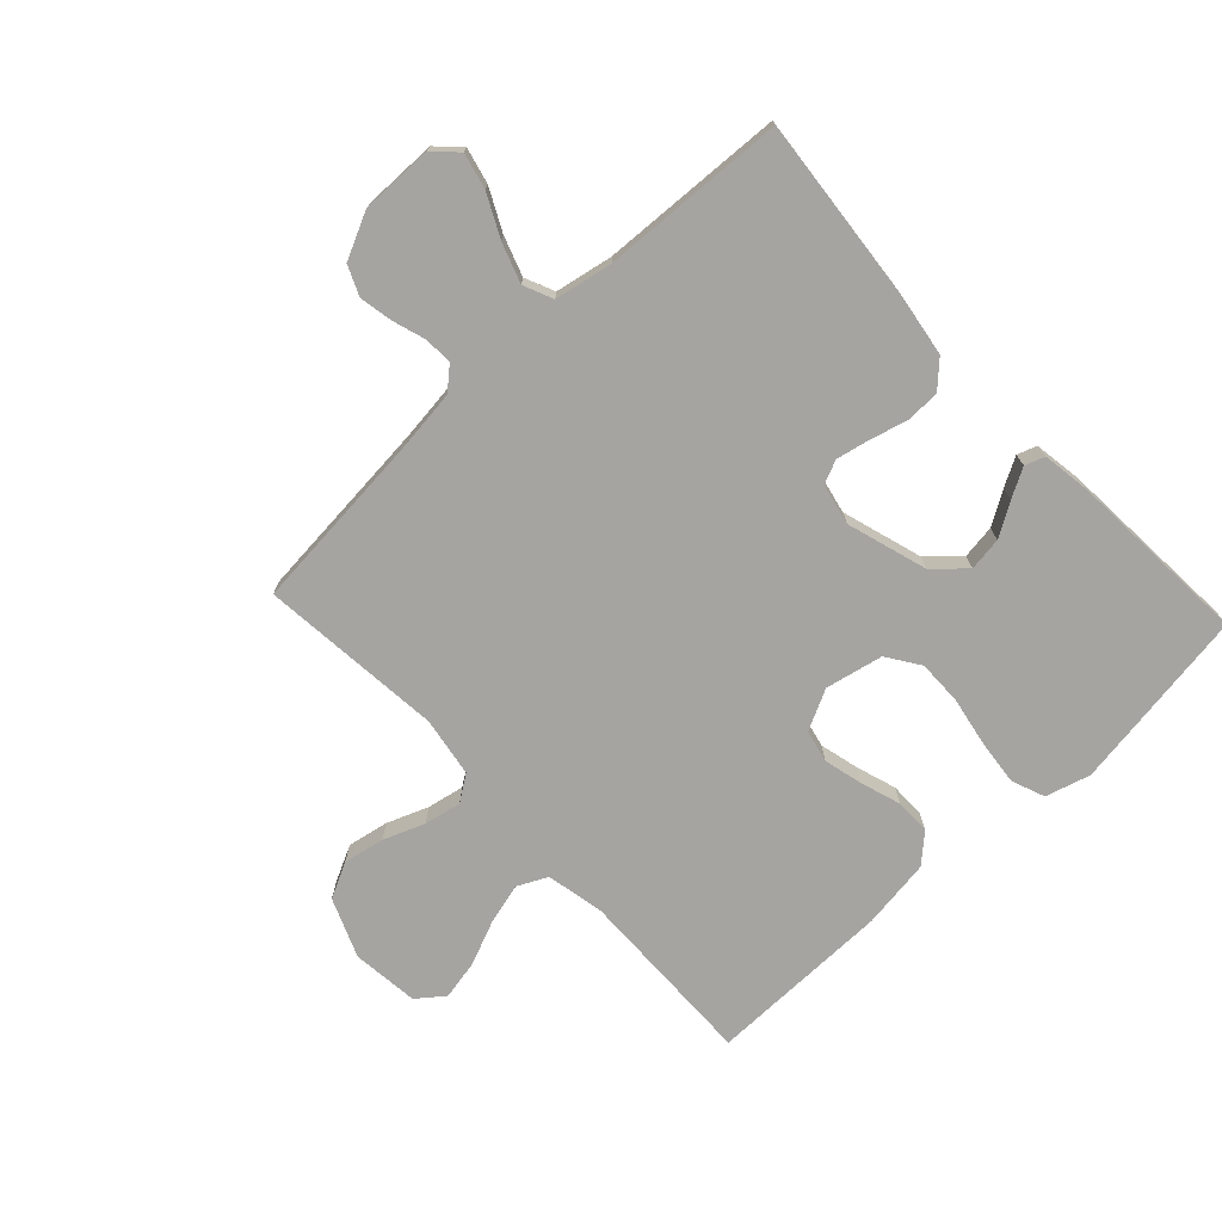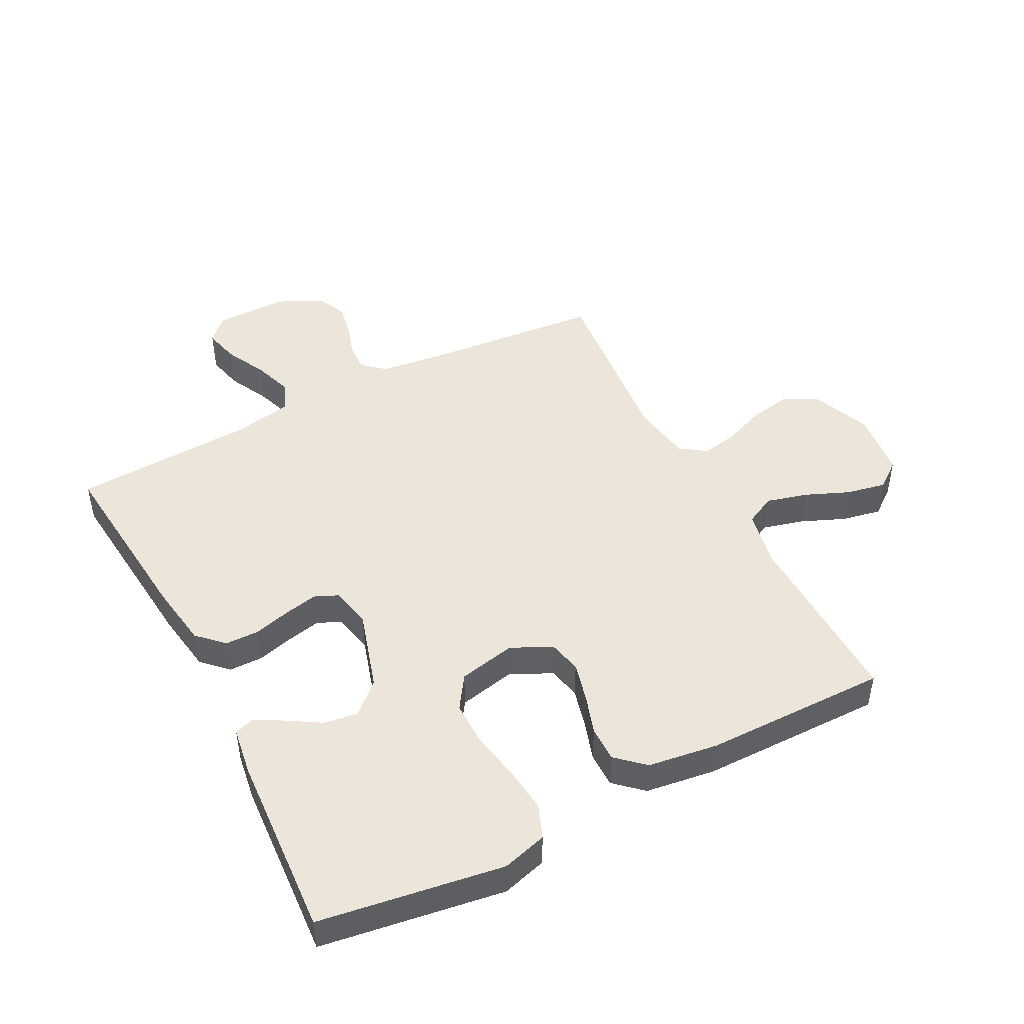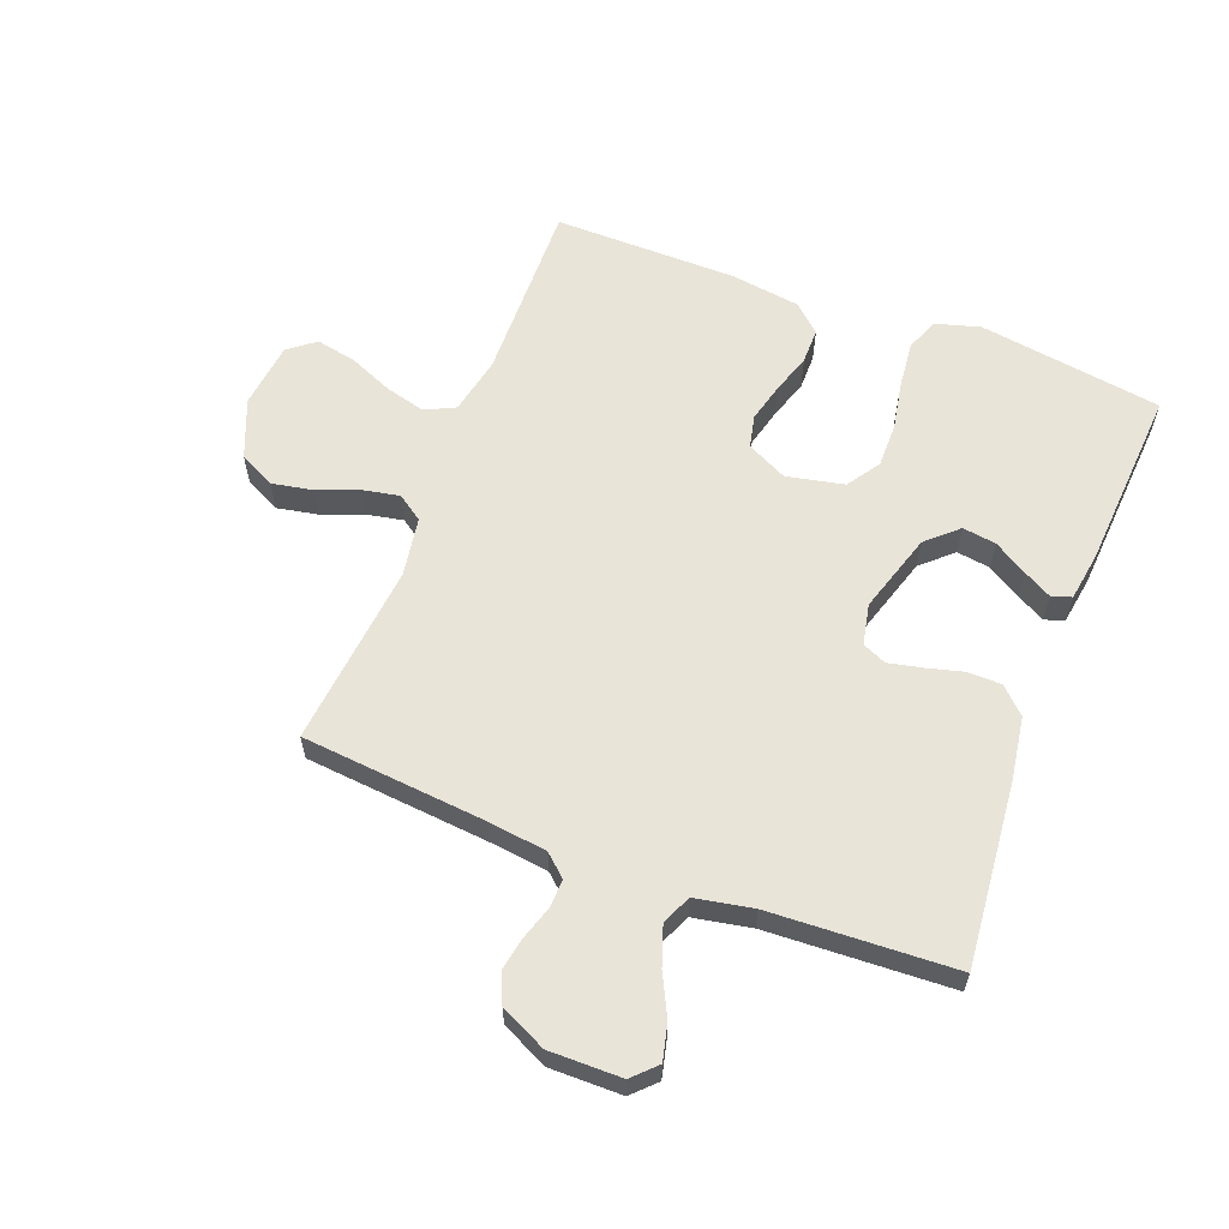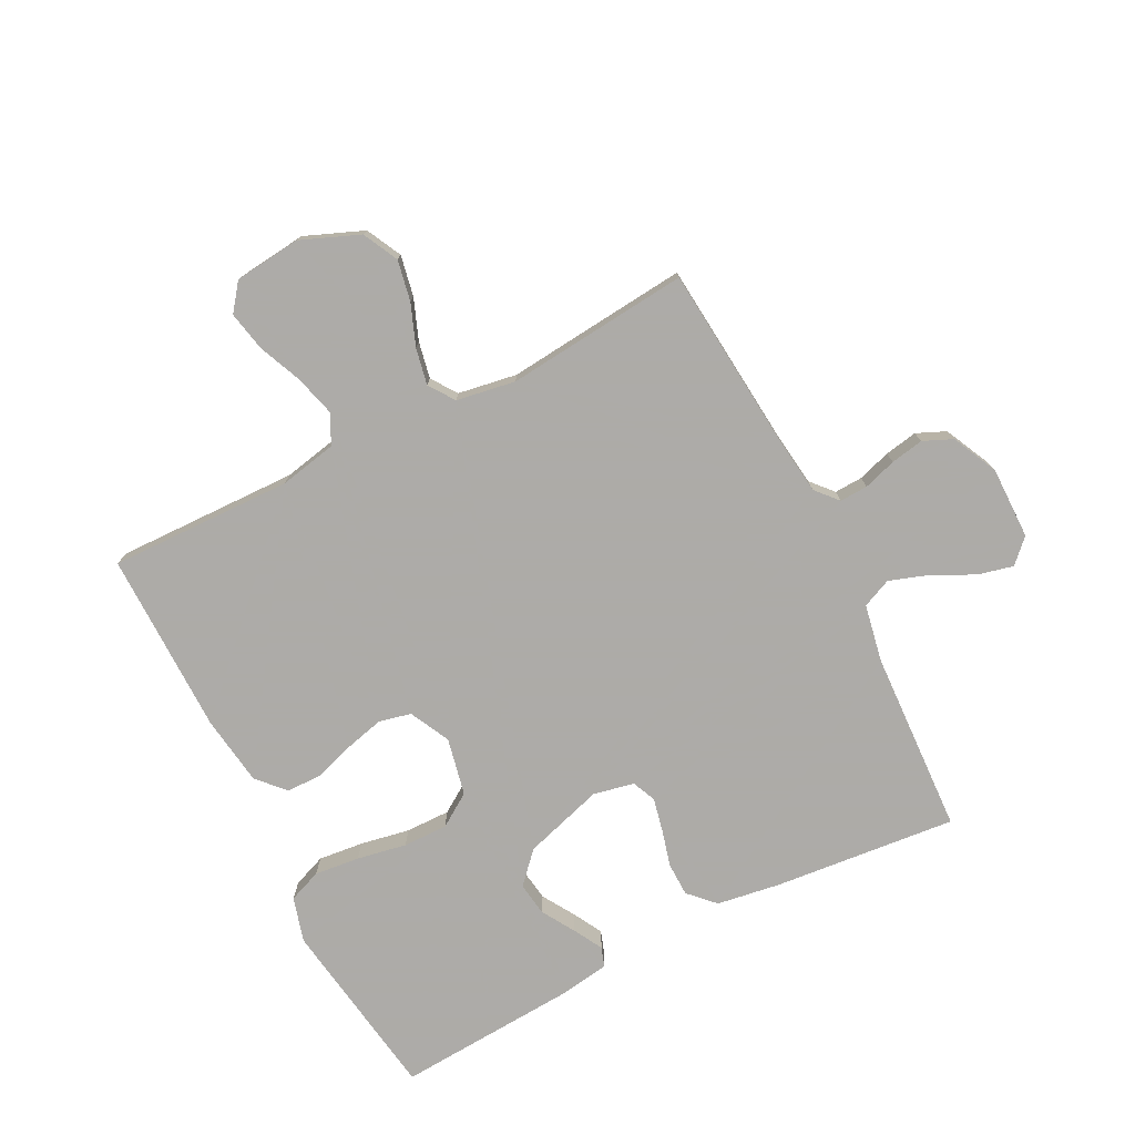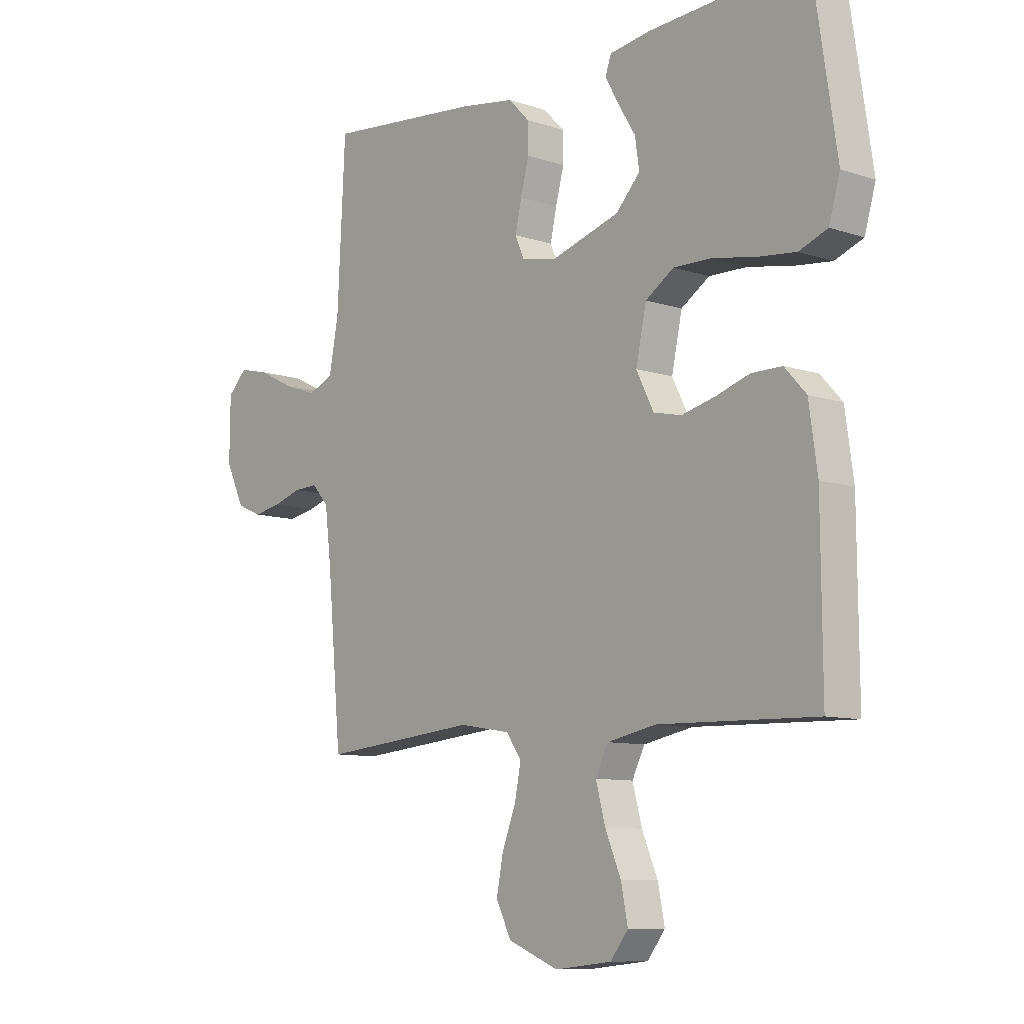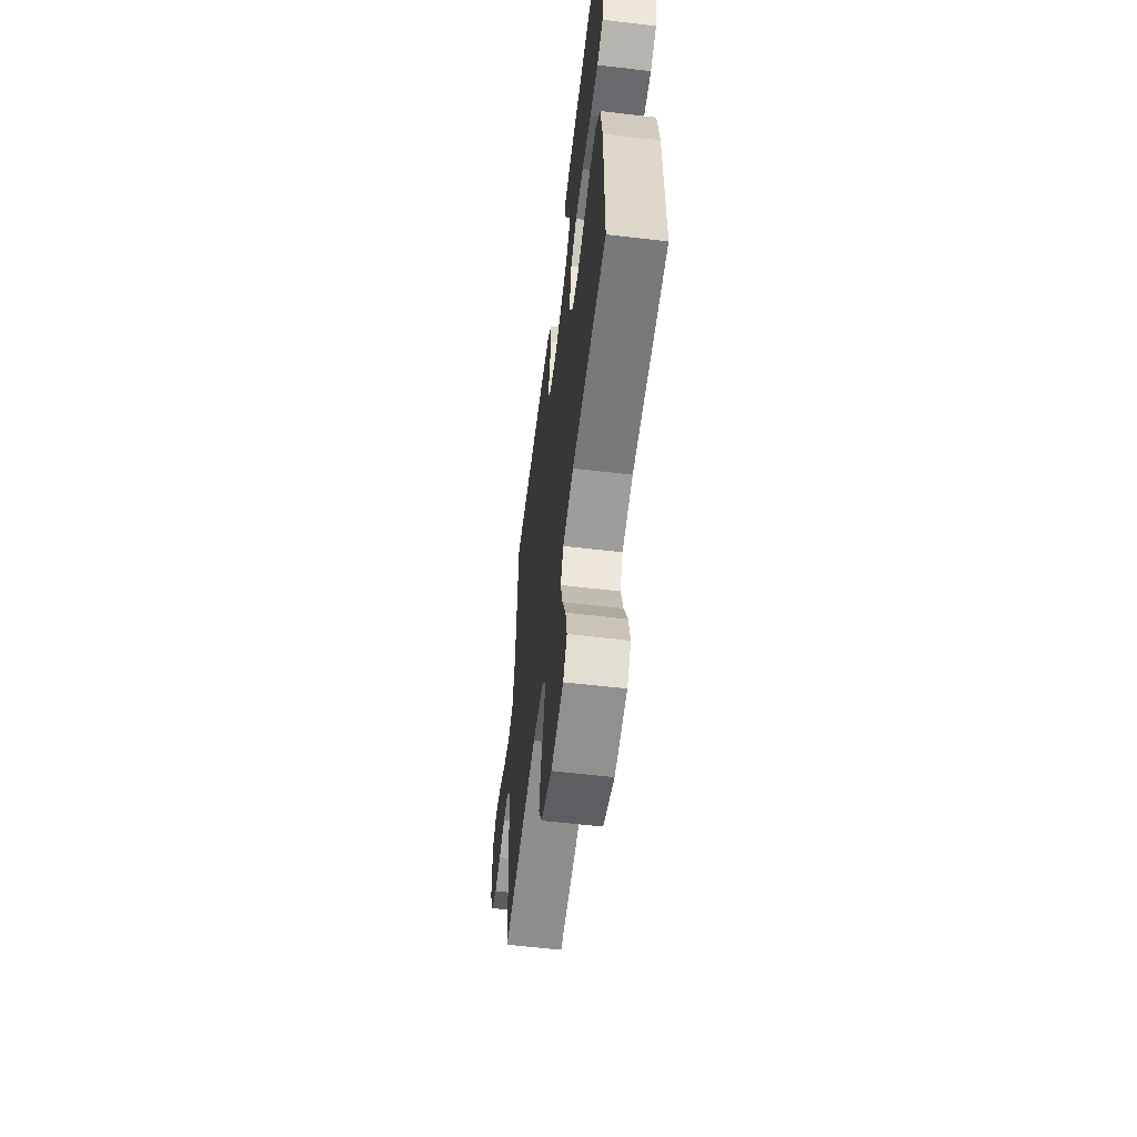
<metadata>
{"format":"obj","ext":"obj","renderer":"f3d","projection":"perspective","resolution":1024,"background":"white","views":[{"elev":-73.5,"azim":-46.9,"up":"+Y"},{"elev":47.1,"azim":62.6,"up":"+Y"},{"elev":60.3,"azim":-68.9,"up":"+Y"},{"elev":-76.5,"azim":-152.9,"up":"+Y"},{"elev":-9.2,"azim":48.6,"up":"+Z"},{"elev":-59.2,"azim":83.1,"up":"+Z"}]}
</metadata>
<code>
v 0.5 0.07 -0.5
v 0.2 0.07 -0.493
v 0.106 0.07 -0.512
v 0.082 0.07 -0.561
v 0.1 0.07 -0.628
v 0.13 0.07 -0.699
v 0.143 0.07 -0.764
v 0.109 0.07 -0.808
v 0 0.07 -0.82
v -0.096 0.07 -0.781
v -0.125 0.07 -0.723
v -0.112 0.07 -0.656
v -0.086 0.07 -0.589
v -0.074 0.07 -0.529
v -0.103 0.07 -0.487
v -0.2 0.07 -0.471
v -0.5 0.07 -0.5
v -0.527 0.07 -0.2
v -0.539 0.07 -0.103
v -0.571 0.07 -0.067
v -0.617 0.07 -0.069
v -0.671 0.07 -0.086
v -0.725 0.07 -0.096
v -0.773 0.07 -0.075
v -0.809 0.07 0
v -0.808 0.07 0.118
v -0.771 0.07 0.155
v -0.713 0.07 0.141
v -0.645 0.07 0.107
v -0.581 0.07 0.085
v -0.533 0.07 0.106
v -0.515 0.07 0.2
v -0.5 0.07 0.5
v -0.2 0.07 0.471
v -0.097 0.07 0.455
v -0.057 0.07 0.414
v -0.056 0.07 0.359
v -0.072 0.07 0.299
v -0.084 0.07 0.244
v -0.067 0.07 0.205
v 0 0.07 0.191
v 0.131 0.07 0.231
v 0.177 0.07 0.281
v 0.169 0.07 0.336
v 0.136 0.07 0.39
v 0.11 0.07 0.437
v 0.121 0.07 0.469
v 0.2 0.07 0.481
v 0.5 0.07 0.5
v 0.545 0.07 0.2
v 0.524 0.07 0.127
v 0.47 0.07 0.106
v 0.396 0.07 0.114
v 0.315 0.07 0.129
v 0.242 0.07 0.13
v 0.188 0.07 0.094
v 0.168 0.07 0
v 0.201 0.07 -0.066
v 0.254 0.07 -0.078
v 0.318 0.07 -0.062
v 0.383 0.07 -0.041
v 0.441 0.07 -0.041
v 0.482 0.07 -0.086
v 0.498 0.07 -0.2
v 0.5 0 -0.5
v 0.2 0 -0.493
v 0.106 0 -0.512
v 0.082 0 -0.561
v 0.1 0 -0.628
v 0.13 0 -0.699
v 0.143 0 -0.764
v 0.109 0 -0.808
v 0 0 -0.82
v -0.096 0 -0.781
v -0.125 0 -0.723
v -0.112 0 -0.656
v -0.086 0 -0.589
v -0.074 0 -0.529
v -0.103 0 -0.487
v -0.2 0 -0.471
v -0.5 0 -0.5
v -0.527 0 -0.2
v -0.539 0 -0.103
v -0.571 0 -0.067
v -0.617 0 -0.069
v -0.671 0 -0.086
v -0.725 0 -0.096
v -0.773 0 -0.075
v -0.809 0 0
v -0.808 0 0.118
v -0.771 0 0.155
v -0.713 0 0.141
v -0.645 0 0.107
v -0.581 0 0.085
v -0.533 0 0.106
v -0.515 0 0.2
v -0.5 0 0.5
v -0.2 0 0.471
v -0.097 0 0.455
v -0.057 0 0.414
v -0.056 0 0.359
v -0.072 0 0.299
v -0.084 0 0.244
v -0.067 0 0.205
v 0 0 0.191
v 0.131 0 0.231
v 0.177 0 0.281
v 0.169 0 0.336
v 0.136 0 0.39
v 0.11 0 0.437
v 0.121 0 0.469
v 0.2 0 0.481
v 0.5 0 0.5
v 0.545 0 0.2
v 0.524 0 0.127
v 0.47 0 0.106
v 0.396 0 0.114
v 0.315 0 0.129
v 0.242 0 0.13
v 0.188 0 0.094
v 0.168 0 0
v 0.201 0 -0.066
v 0.254 0 -0.078
v 0.318 0 -0.062
v 0.383 0 -0.041
v 0.441 0 -0.041
v 0.482 0 -0.086
v 0.498 0 -0.2
f 63 64 1 2
f 60 61 62 63
f 59 60 63 2
f 58 59 2 3
f 57 58 3 4
f 51 52 53 54
f 51 54 55
f 50 51 55
f 49 50 55
f 48 49 55 56
f 44 45 46 47
f 44 47 48
f 43 44 48
f 35 36 37 38
f 35 38 39
f 32 33 34 35
f 31 32 35 39
f 30 31 39 40
f 26 27 28 29
f 26 29 30
f 25 26 30
f 21 22 23 24
f 20 21 24 25
f 16 17 18
f 15 16 18 19
f 10 11 12 13
f 10 13 14
f 9 10 14
f 8 9 14
f 5 6 7 8
f 4 5 8 14
f 57 4 14 15
f 43 48 56 57
f 42 43 57 15
f 25 30 40 41
f 20 25 41
f 20 41 42
f 15 19 20 42
f 66 65 128 127
f 127 126 125 124
f 66 127 124 123
f 67 66 123 122
f 68 67 122 121
f 118 117 116 115
f 119 118 115
f 119 115 114
f 119 114 113
f 120 119 113 112
f 111 110 109 108
f 112 111 108
f 112 108 107
f 102 101 100 99
f 103 102 99
f 99 98 97 96
f 103 99 96 95
f 104 103 95 94
f 93 92 91 90
f 94 93 90
f 94 90 89
f 88 87 86 85
f 89 88 85 84
f 82 81 80
f 83 82 80 79
f 77 76 75 74
f 78 77 74
f 78 74 73
f 78 73 72
f 72 71 70 69
f 78 72 69 68
f 79 78 68 121
f 121 120 112 107
f 79 121 107 106
f 105 104 94 89
f 105 89 84
f 106 105 84
f 106 84 83 79
f 1 65 66 2
f 2 66 67 3
f 3 67 68 4
f 4 68 69 5
f 5 69 70 6
f 6 70 71 7
f 7 71 72 8
f 8 72 73 9
f 9 73 74 10
f 10 74 75 11
f 11 75 76 12
f 12 76 77 13
f 13 77 78 14
f 14 78 79 15
f 15 79 80 16
f 16 80 81 17
f 17 81 82 18
f 18 82 83 19
f 19 83 84 20
f 20 84 85 21
f 21 85 86 22
f 22 86 87 23
f 23 87 88 24
f 24 88 89 25
f 25 89 90 26
f 26 90 91 27
f 27 91 92 28
f 28 92 93 29
f 29 93 94 30
f 30 94 95 31
f 31 95 96 32
f 32 96 97 33
f 33 97 98 34
f 34 98 99 35
f 35 99 100 36
f 36 100 101 37
f 37 101 102 38
f 38 102 103 39
f 39 103 104 40
f 40 104 105 41
f 41 105 106 42
f 42 106 107 43
f 43 107 108 44
f 44 108 109 45
f 45 109 110 46
f 46 110 111 47
f 47 111 112 48
f 48 112 113 49
f 49 113 114 50
f 50 114 115 51
f 51 115 116 52
f 52 116 117 53
f 53 117 118 54
f 54 118 119 55
f 55 119 120 56
f 56 120 121 57
f 57 121 122 58
f 58 122 123 59
f 59 123 124 60
f 60 124 125 61
f 61 125 126 62
f 62 126 127 63
f 63 127 128 64
f 64 128 65 1

</code>
